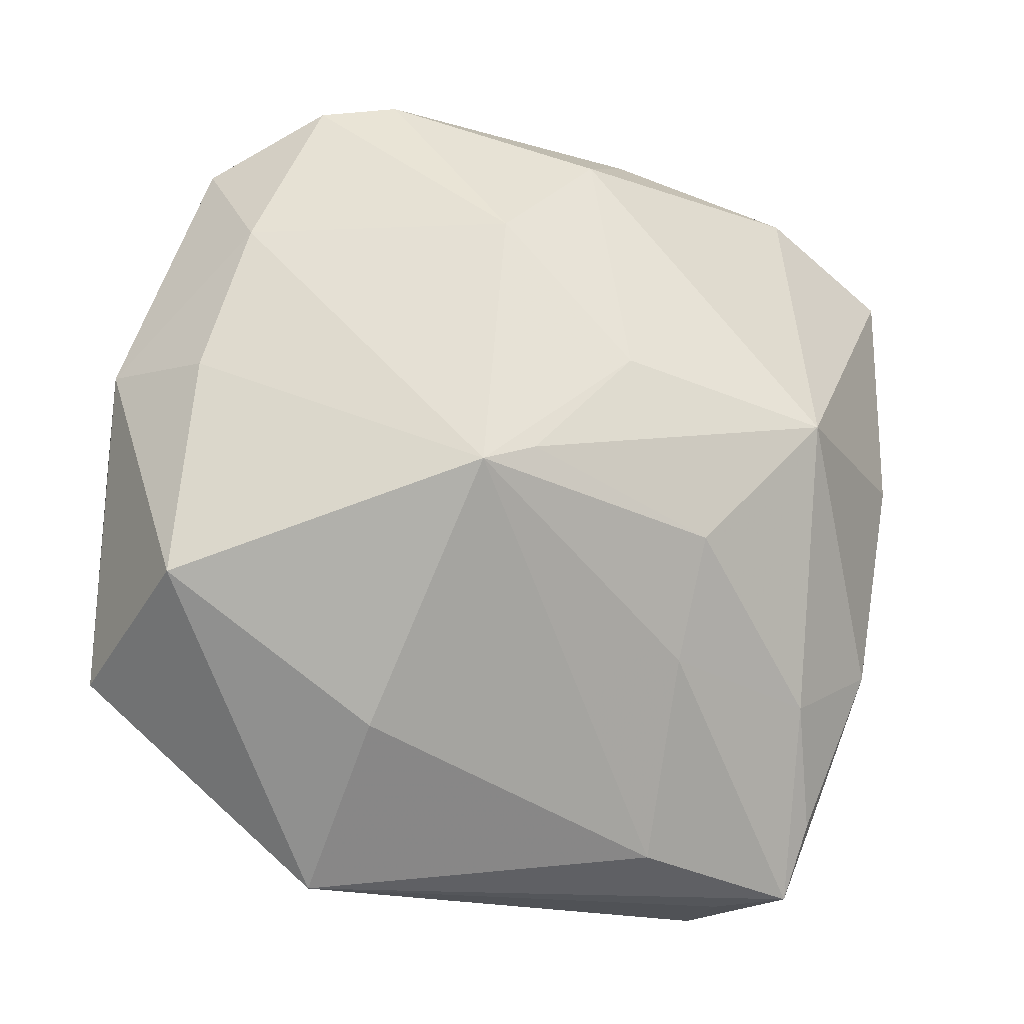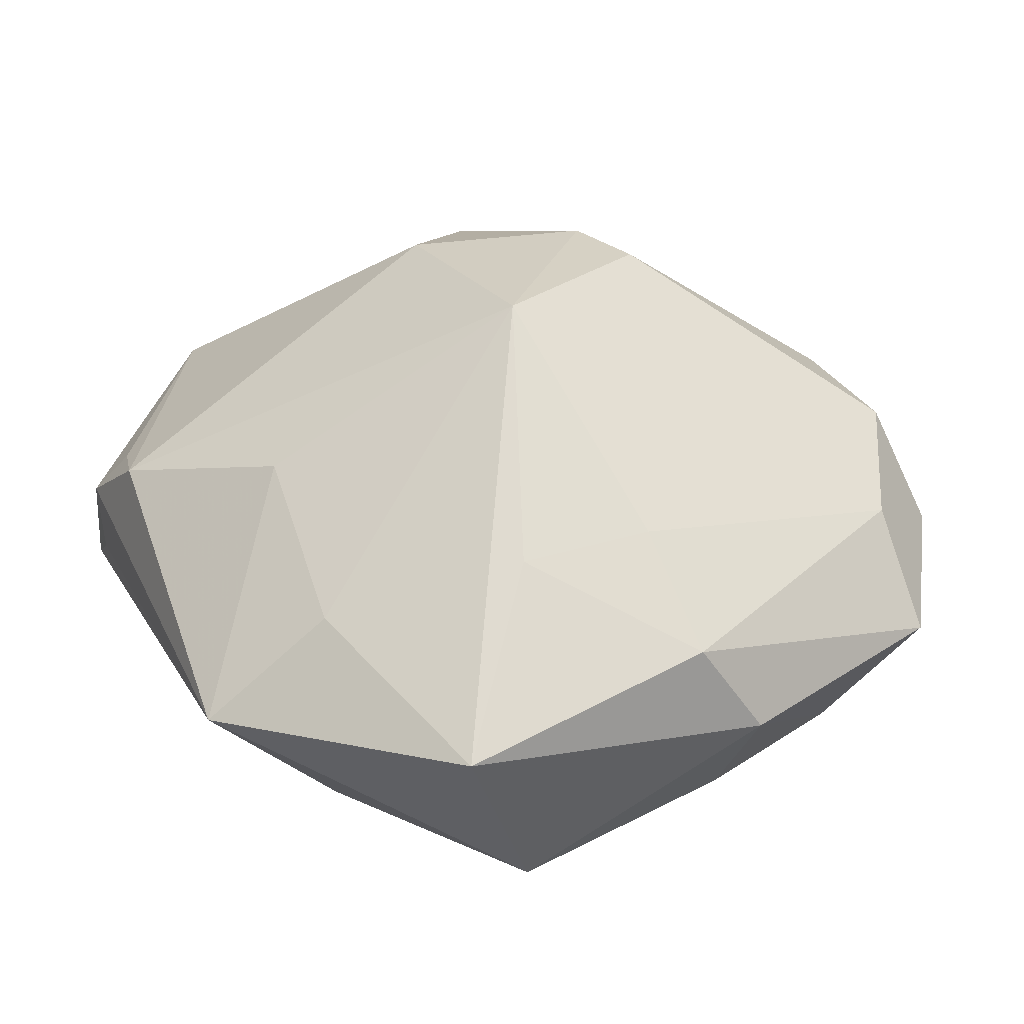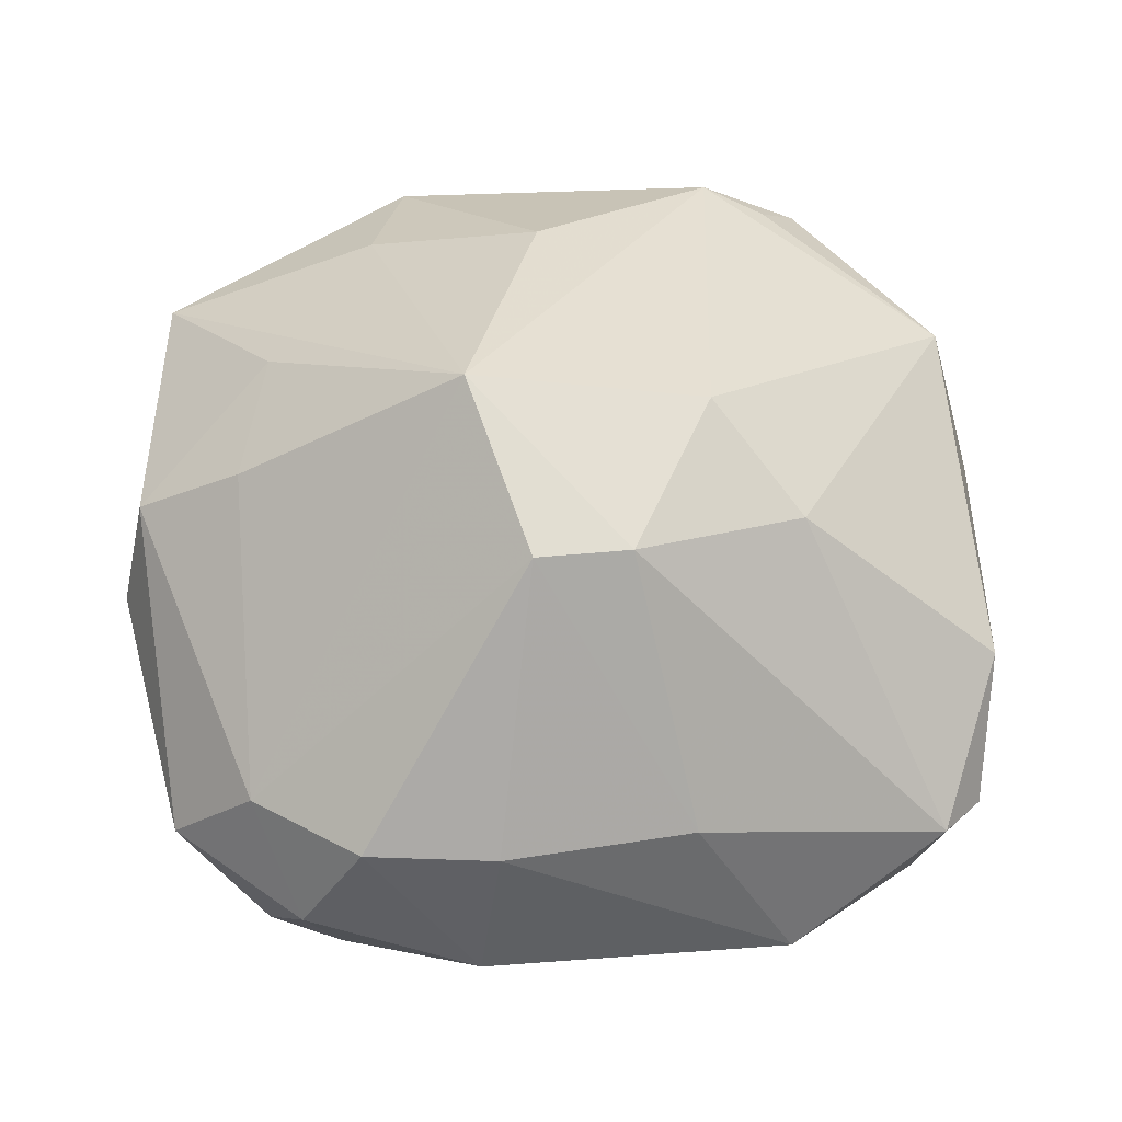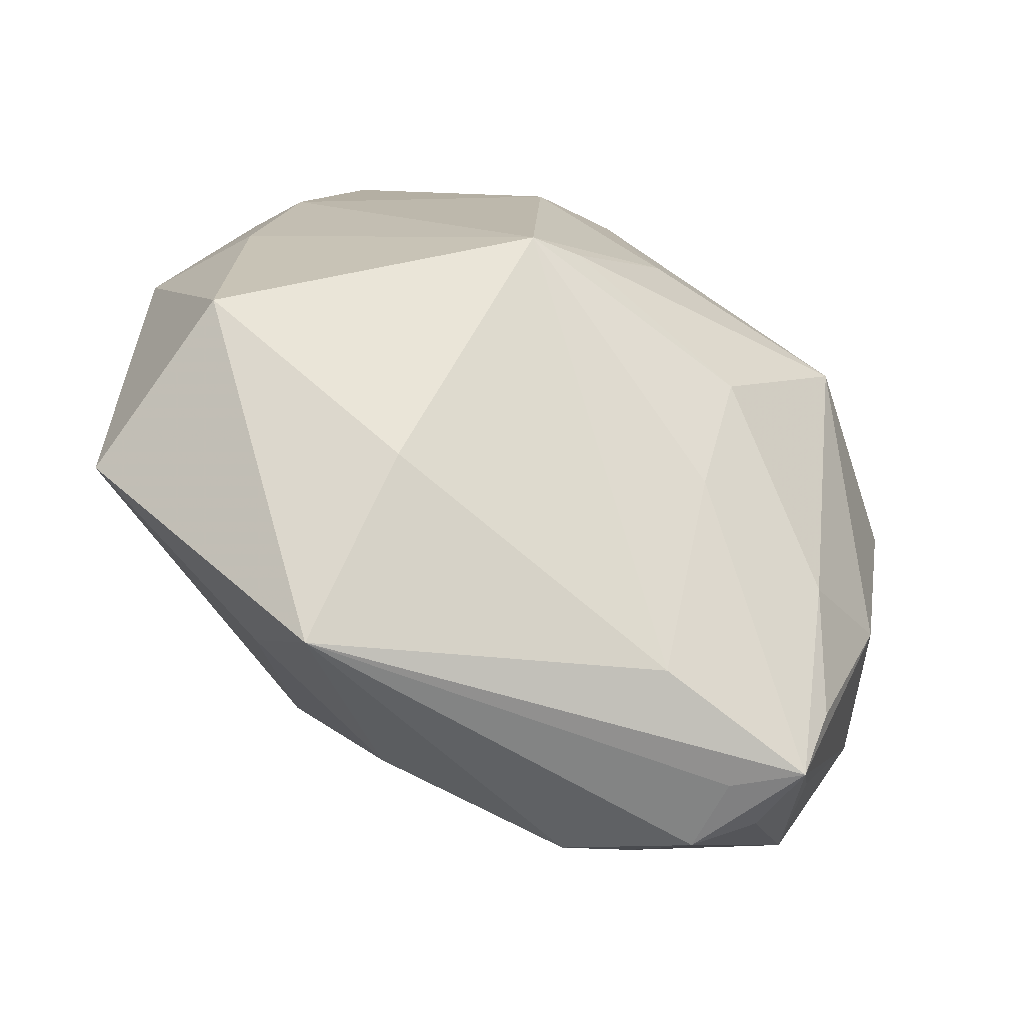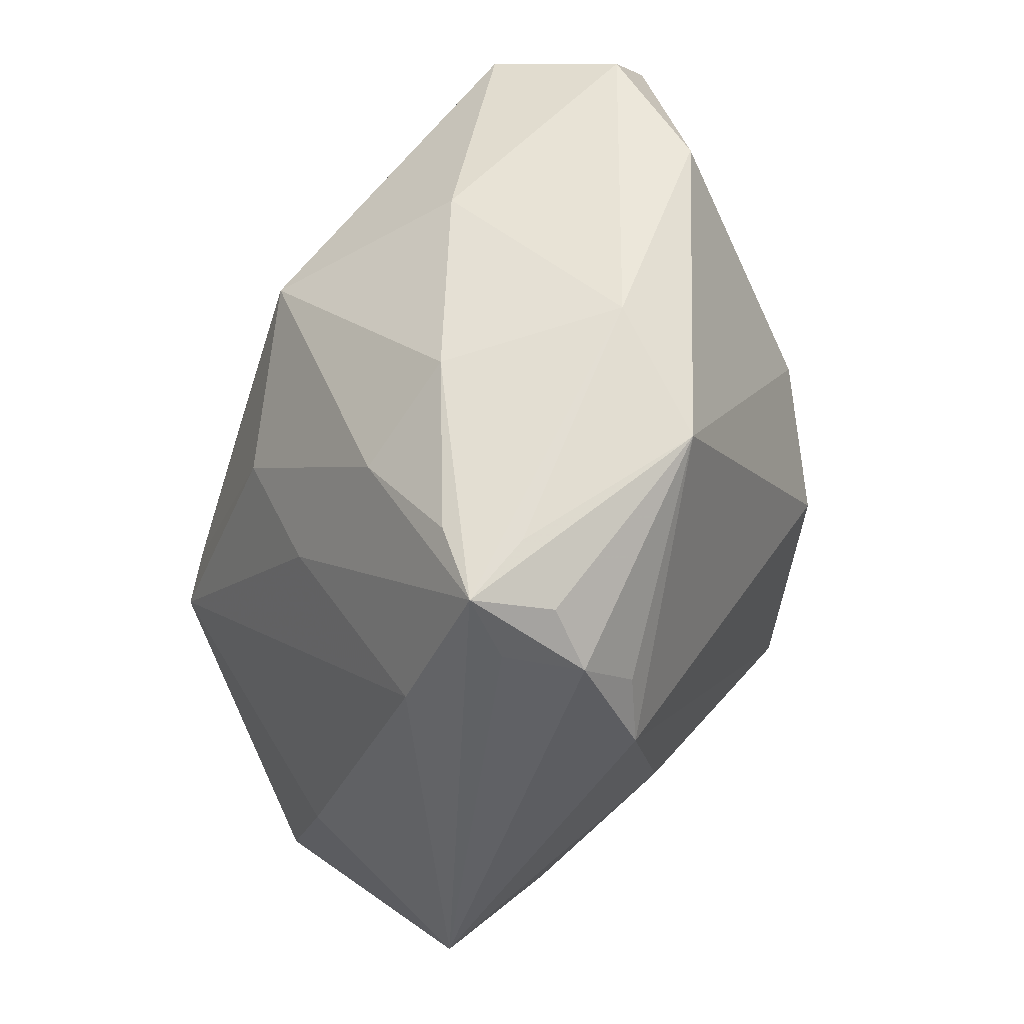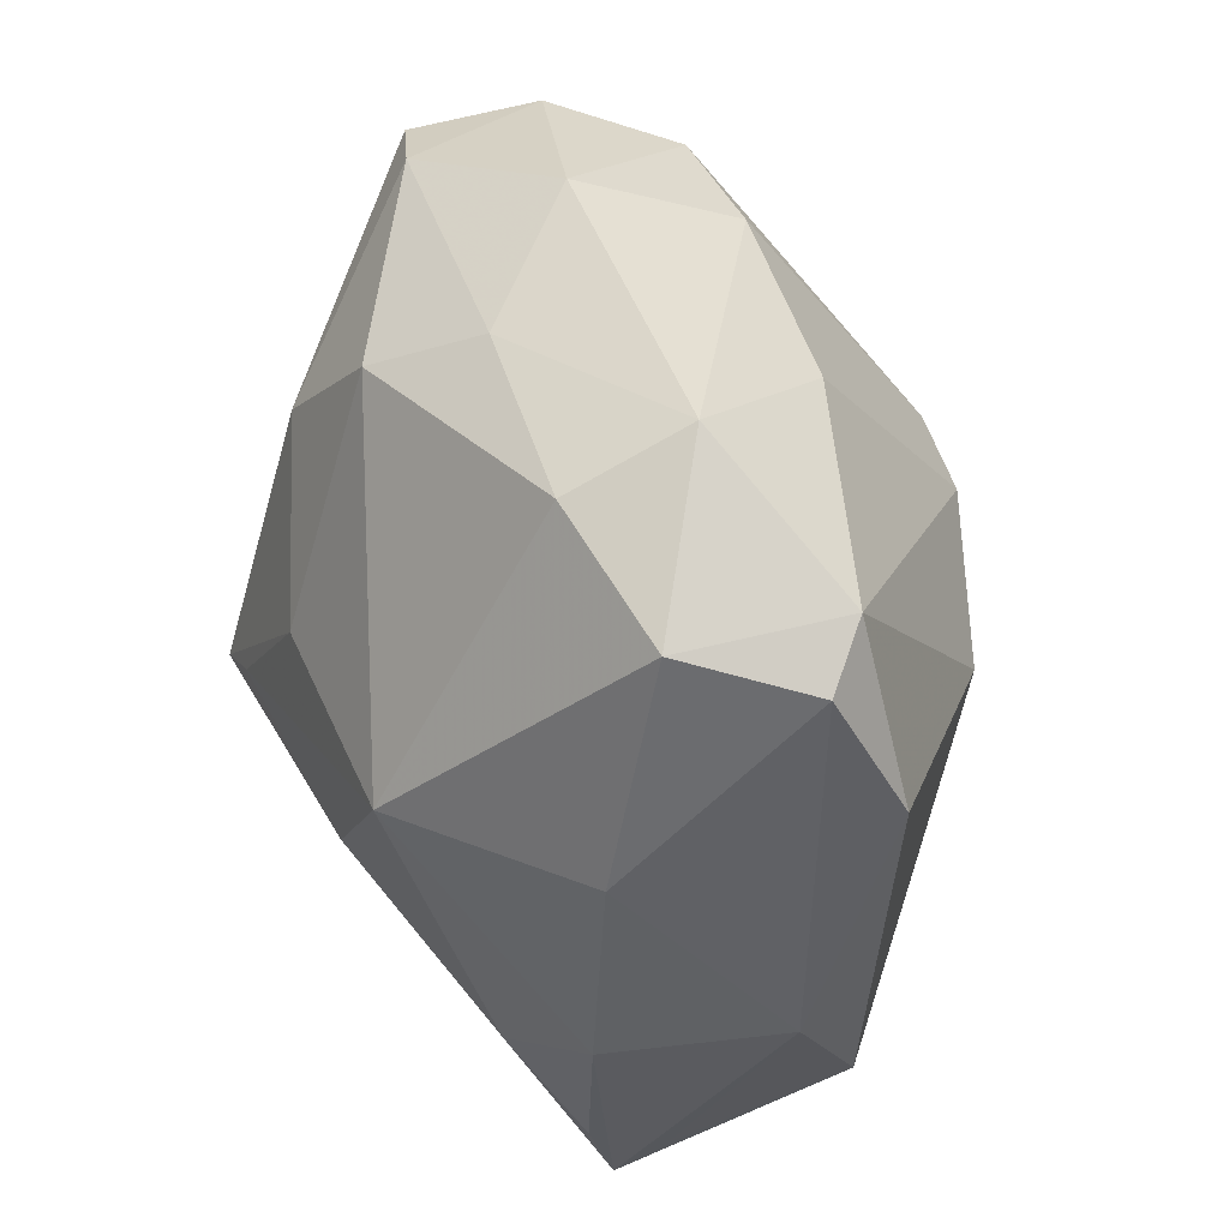
<metadata>
{"format":"obj","ext":"obj","renderer":"f3d","projection":"perspective","resolution":1024,"background":"white","views":[{"elev":-18.4,"azim":158.3,"up":"+Y"},{"elev":33.2,"azim":67.3,"up":"+Z"},{"elev":66.2,"azim":-173.7,"up":"+Z"},{"elev":-58.9,"azim":150.6,"up":"+Y"},{"elev":-47.7,"azim":-104.2,"up":"+Y"},{"elev":35.5,"azim":-111.7,"up":"+Y"}]}
</metadata>
<code>
v -0.01686 0.03266 0.0135
v -0.02616 -0.04216 -0.001072
v 0.02192 -0.02993 -0.01464
v -0.02614 0.03282 -0.01398
v -0.03736 -0.02713 0.009619
v 0.03308 0.001578 0.0185
v 0.01084 -0.004595 -0.03138
v -0.01089 -0.04219 0.01103
v 0.0002745 0.03195 -0.02156
v -0.03805 0.001884 -0.01453
v -0.02193 0.002673 -0.02918
v 0.001386 0.01387 0.03307
v 0.01148 0.02206 -0.02503
v 0.04603 0.008992 0.0003417
v 0.03987 0.007412 -0.01118
v -0.04213 -0.0158 0.001696
v -0.0003268 0.006775 -0.02973
v 0.03476 0.0233 -0.01052
v 0.00198 0.03802 0.01458
v -0.0266 -0.04339 -0.009299
v -0.007313 0.03741 -0.01266
v -0.03439 -0.01969 -0.01435
v -0.02109 -0.04419 0.003075
v 0.003521 0.04435 -0.00161
v -0.04545 0.008731 0.00888
v 0.01007 -0.003939 0.03455
v 0.01909 0.04066 -0.01096
v 0.02663 0.03959 -0.008616
v 0.03661 0.03387 -0.0003824
v -0.01765 -0.04085 0.008791
v 0.04598 -0.02339 0.005053
v -0.02803 -0.03602 -0.01234
v -0.04187 0.02715 0.005451
v 0.04422 0.002692 0.01038
v -0.04551 0.02224 0.001388
v -0.02414 0.003695 0.02621
v 0.04293 -0.01601 -0.01385
v -0.02415 -0.02504 -0.01905
v -0.009611 -0.04045 -0.0116
v -0.03006 -0.03786 -0.005189
v 0.02451 -0.031 0.01087
v 0.02321 -0.04383 0.0005212
v -0.04004 0.02601 -0.01063
v -0.02061 -0.04385 -0.004777
v -0.00829 -0.02235 -0.02294
v 0.01542 0.03903 0.0145
v -0.007975 0.01161 0.03214
v 0.03214 -0.01196 0.01773
v -0.0138 -0.005922 0.03103
v 0.01642 -0.006597 -0.0316
v -0.02766 0.03836 -0.002497
v 0.006144 -0.03007 0.01853
v -0.008837 -0.01087 -0.02866
v 0.02164 0.04273 0.002924
v 0.02769 0.03311 0.009966
f 26 8 52
f 52 8 42
f 50 37 3
f 3 37 42
f 10 43 11
f 35 10 16
f 43 10 35
f 39 3 42
f 50 3 39
f 7 17 50
f 11 17 7
f 50 53 7
f 7 53 11
f 11 43 4
f 4 43 51
f 55 34 29
f 46 12 55
f 55 12 26
f 54 24 46
f 54 55 29
f 46 55 54
f 19 12 46
f 19 24 51
f 46 24 19
f 15 37 50
f 50 18 15
f 9 17 11
f 11 4 9
f 42 37 31
f 51 43 33
f 43 35 33
f 45 53 50
f 50 39 45
f 6 55 26
f 34 55 6
f 49 5 8
f 49 8 26
f 36 5 49
f 20 39 42
f 20 45 39
f 25 5 36
f 36 33 25
f 25 33 35
f 25 35 16
f 16 5 25
f 37 15 14
f 14 31 37
f 34 31 14
f 29 34 14
f 14 18 29
f 14 15 18
f 21 9 4
f 51 24 21
f 21 4 51
f 50 17 13
f 17 9 13
f 13 18 50
f 41 31 26
f 26 52 41
f 42 31 41
f 41 52 42
f 12 19 1
f 1 19 51
f 51 33 1
f 48 31 34
f 34 6 48
f 26 31 48
f 48 6 26
f 22 10 11
f 16 10 22
f 22 20 16
f 42 8 23
f 40 5 16
f 16 20 40
f 40 20 5
f 53 45 38
f 45 20 38
f 11 53 38
f 38 22 11
f 29 18 28
f 18 13 28
f 28 54 29
f 12 1 47
f 47 1 33
f 47 33 36
f 36 49 47
f 26 12 47
f 47 49 26
f 8 5 30
f 30 23 8
f 5 23 30
f 5 20 2
f 2 23 5
f 20 23 2
f 44 20 42
f 42 23 44
f 44 23 20
f 20 22 32
f 32 38 20
f 22 38 32
f 27 13 9
f 27 28 13
f 27 21 24
f 9 21 27
f 24 54 27
f 54 28 27

</code>
